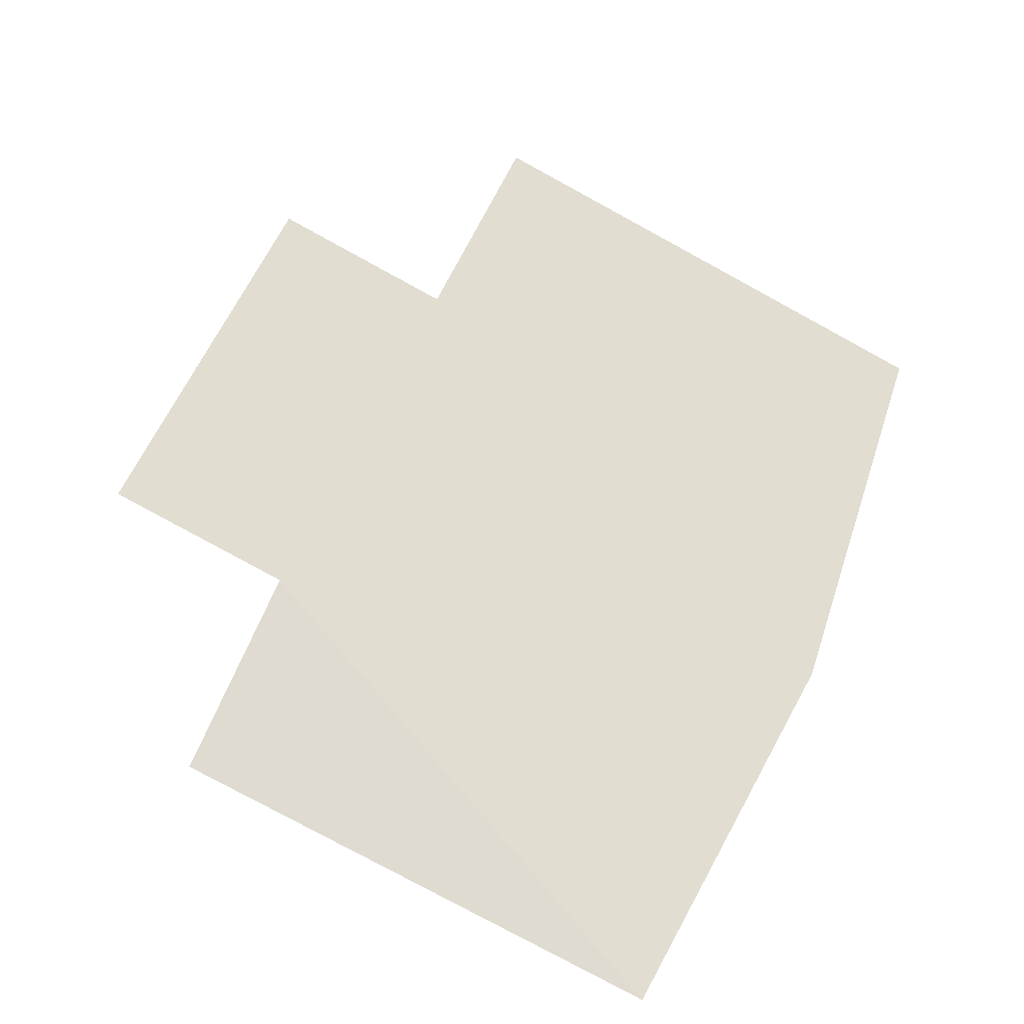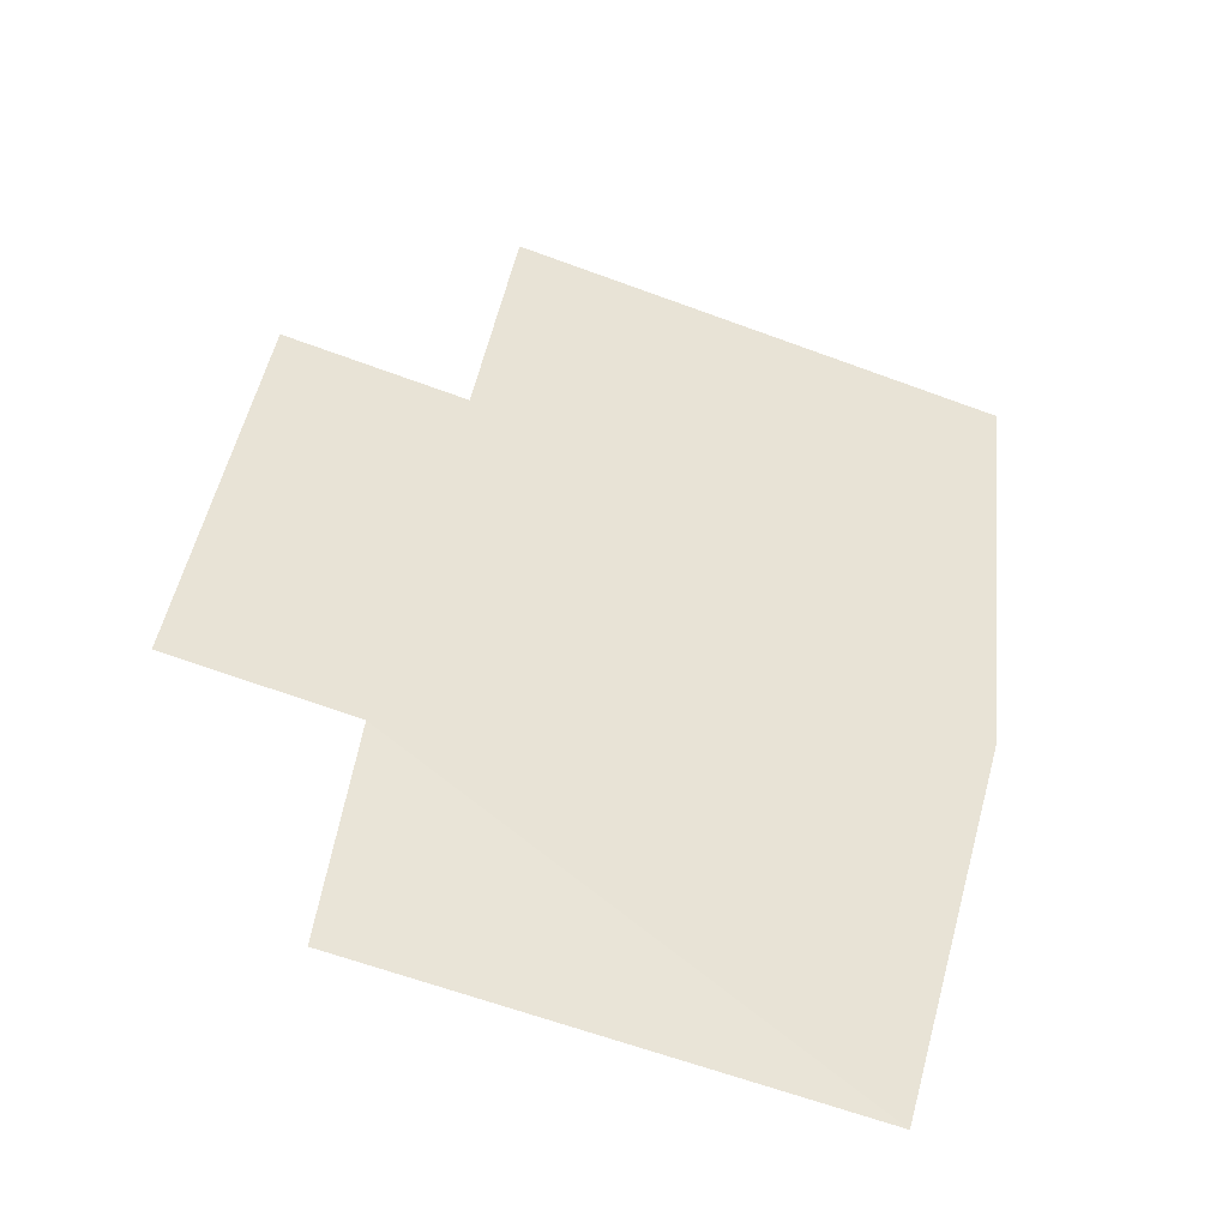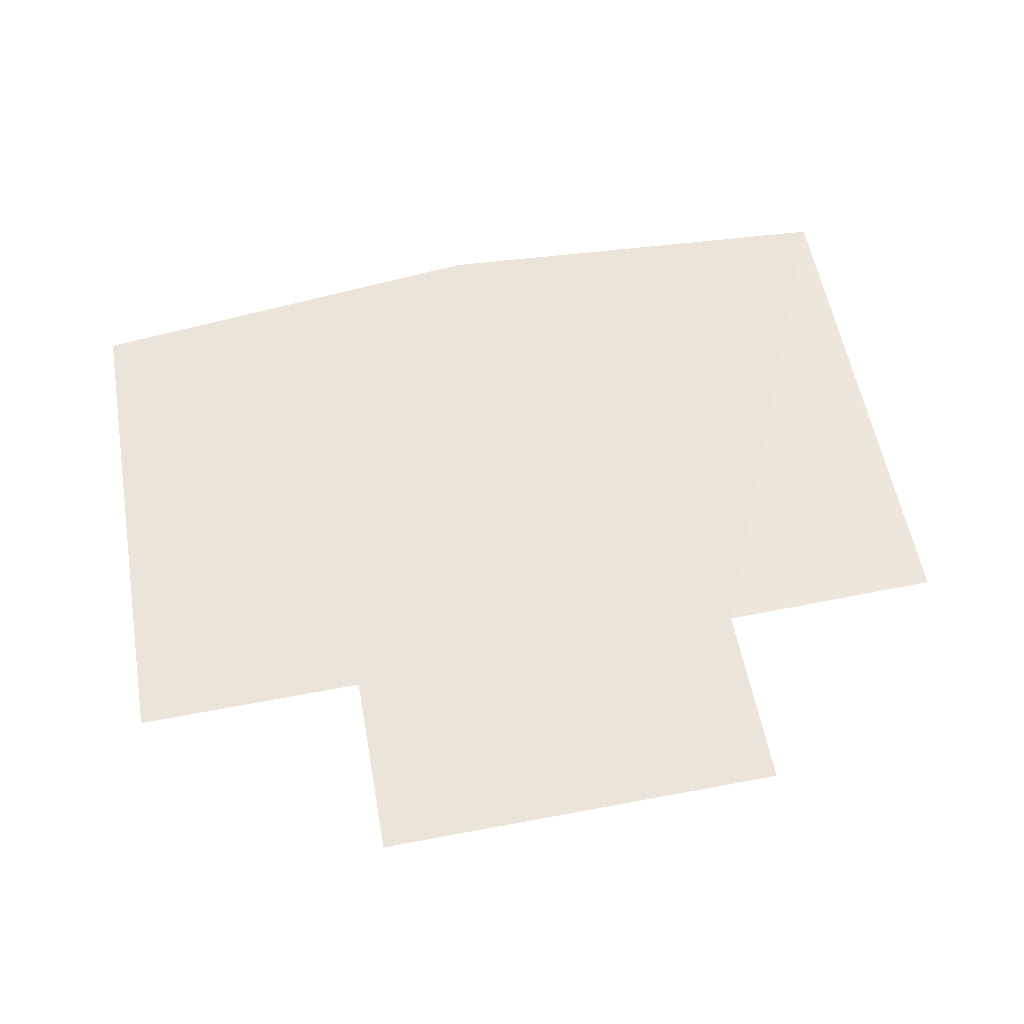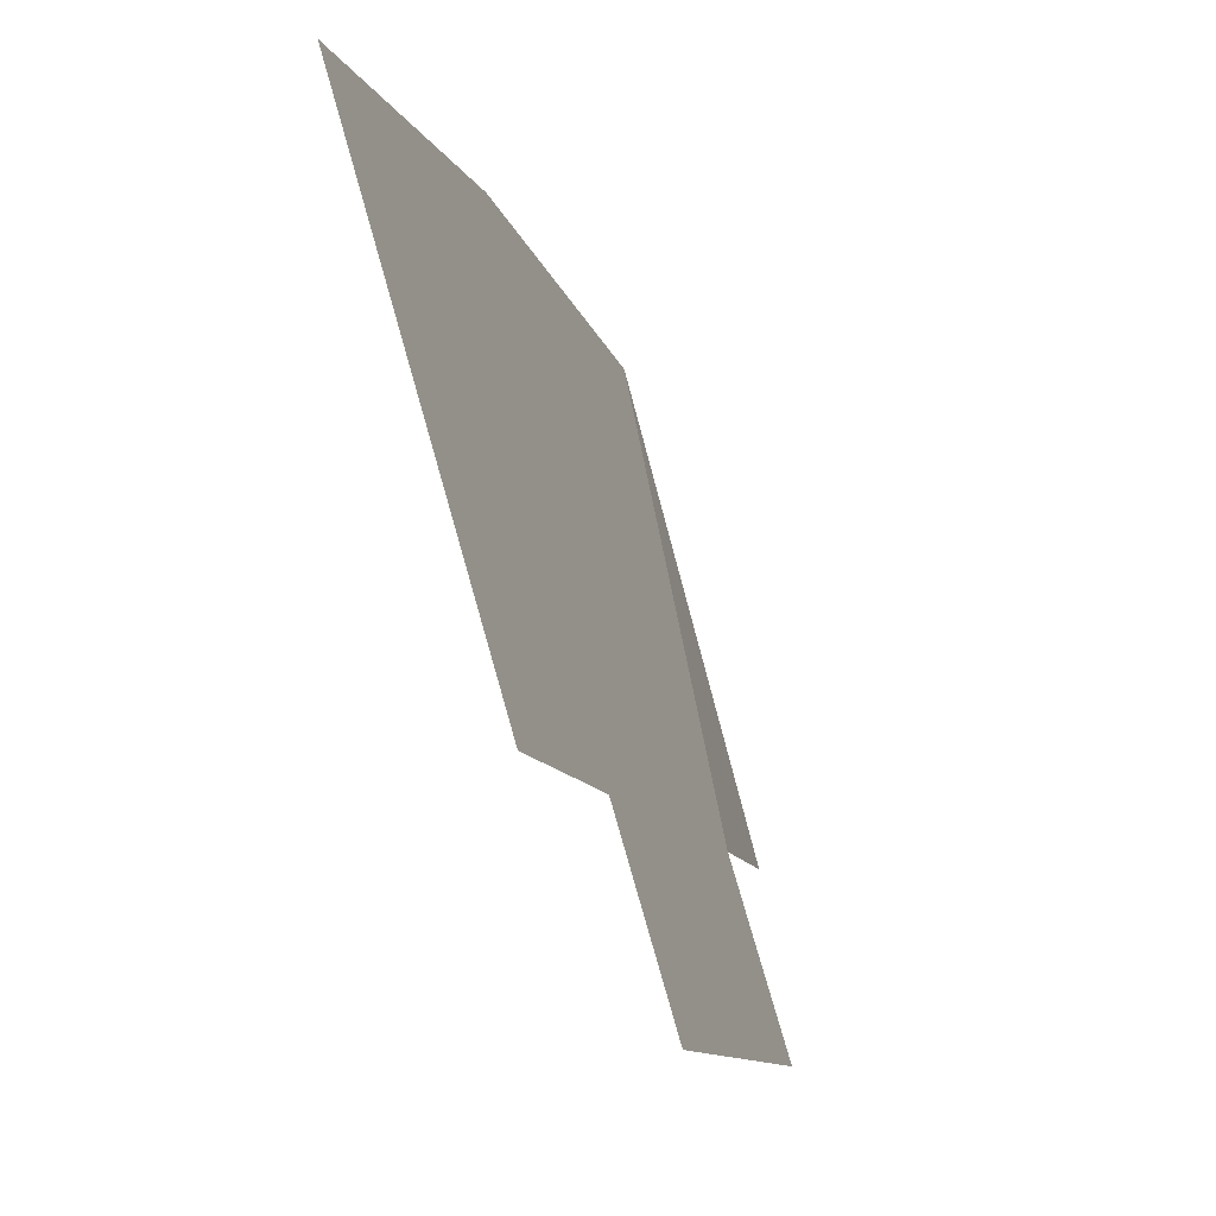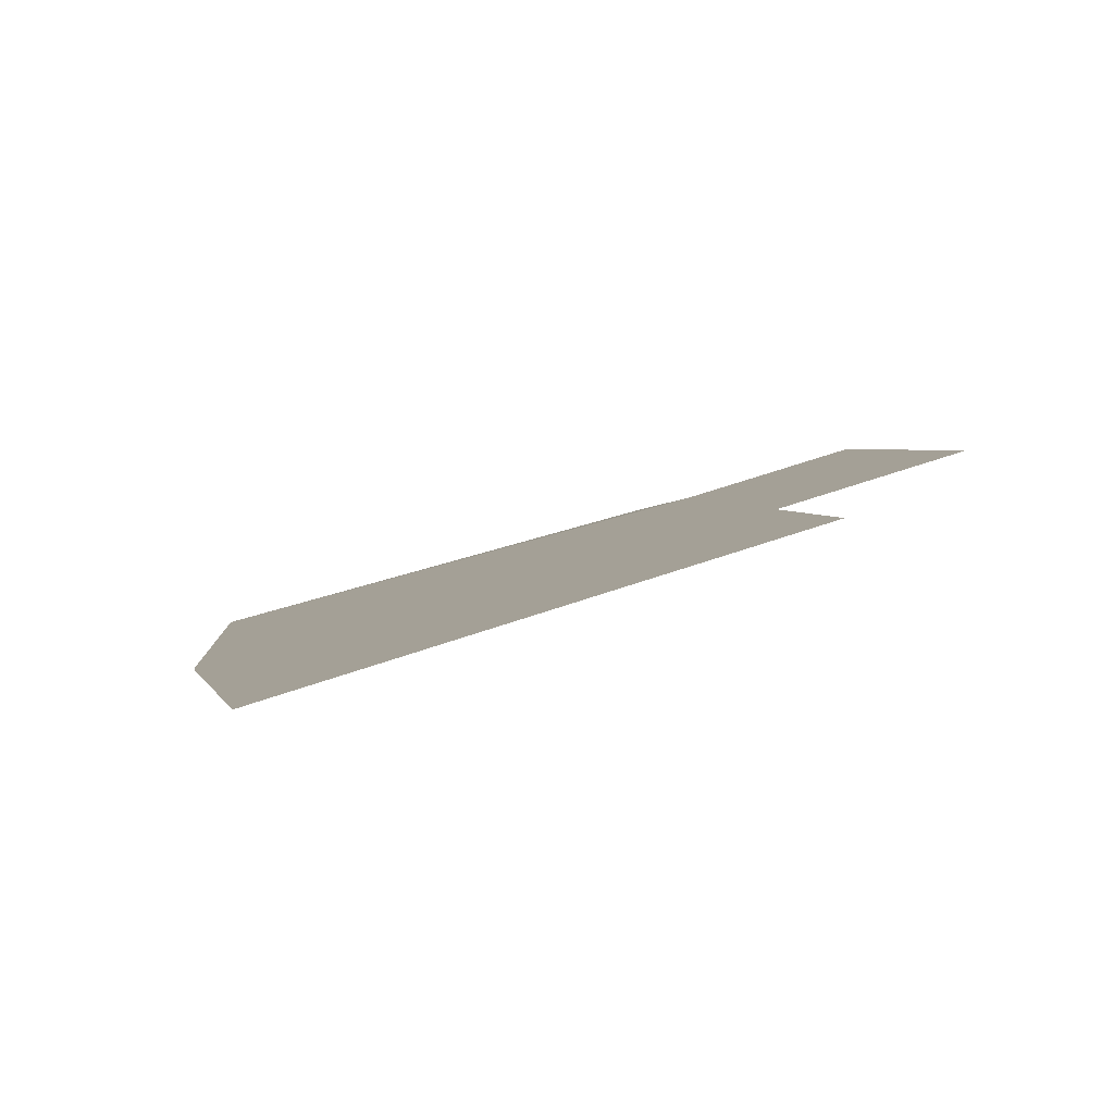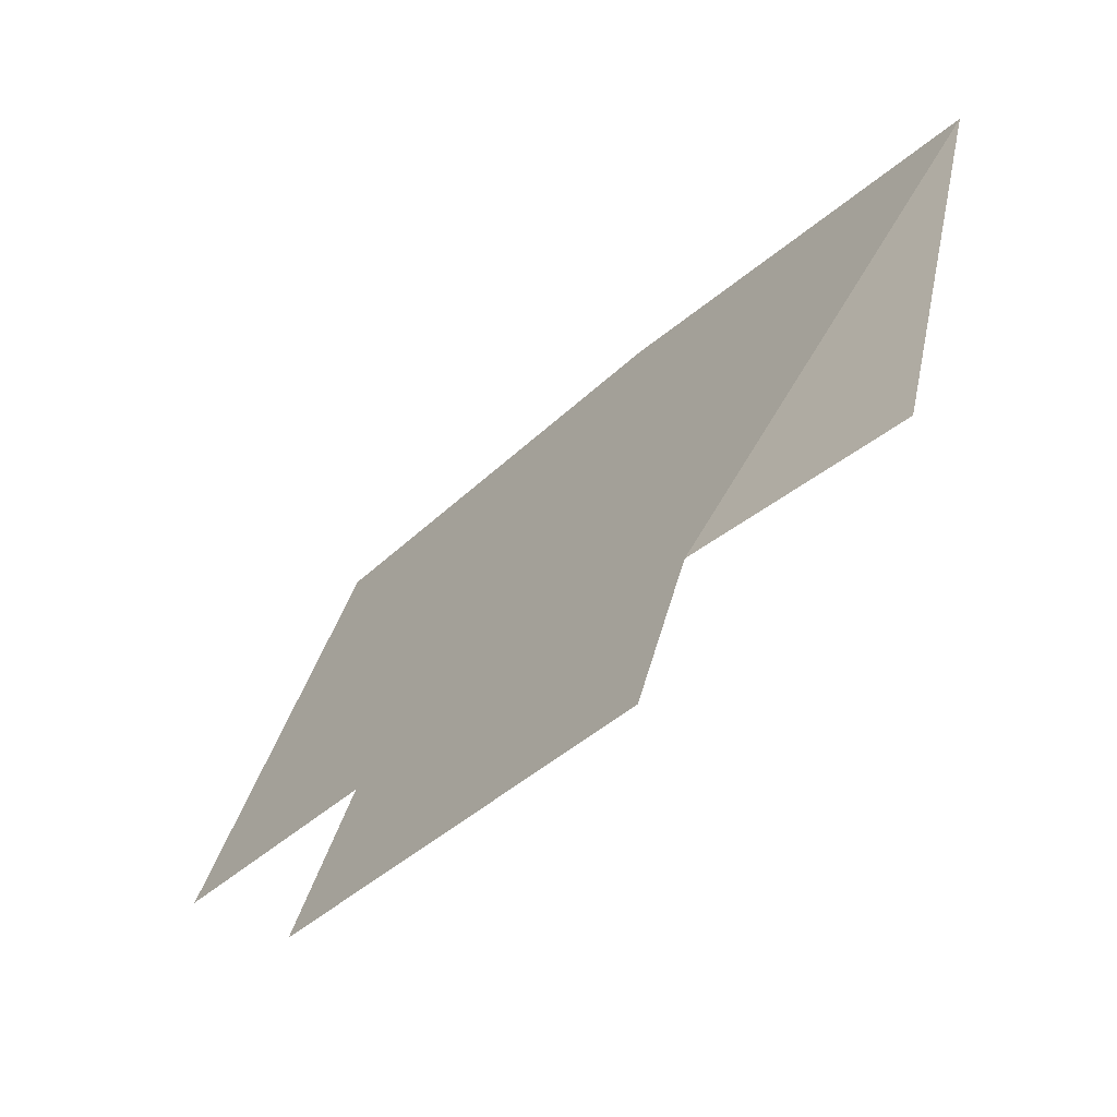
<metadata>
{"format":"obj","ext":"obj","renderer":"f3d","projection":"perspective","resolution":1024,"background":"white","views":[{"elev":59.8,"azim":112.7,"up":"+Z"},{"elev":49.6,"azim":99.9,"up":"+Z"},{"elev":70.1,"azim":-11.2,"up":"+Z"},{"elev":-10.5,"azim":-75.0,"up":"+Y"},{"elev":3.1,"azim":-99.4,"up":"+Z"},{"elev":-44.9,"azim":46.5,"up":"+Y"}]}
</metadata>
<code>
o Plane
v 5.618 -24.1 231.2
v -14.52 -23.82 231.2
v 17.07 1.375 223.5
v -25.71 1.969 223.5
v 5.489 -33.38 234
v -14.64 -33.1 234
v 16.72 -23.91 230.3
v -26.07 -23.66 231.2
v -4.241 3.548 223
f 1 2 3
f 1 5 6
f 3 4 9
f 4 3 2
f 7 1 3
f 2 8 4
f 2 1 6

</code>
